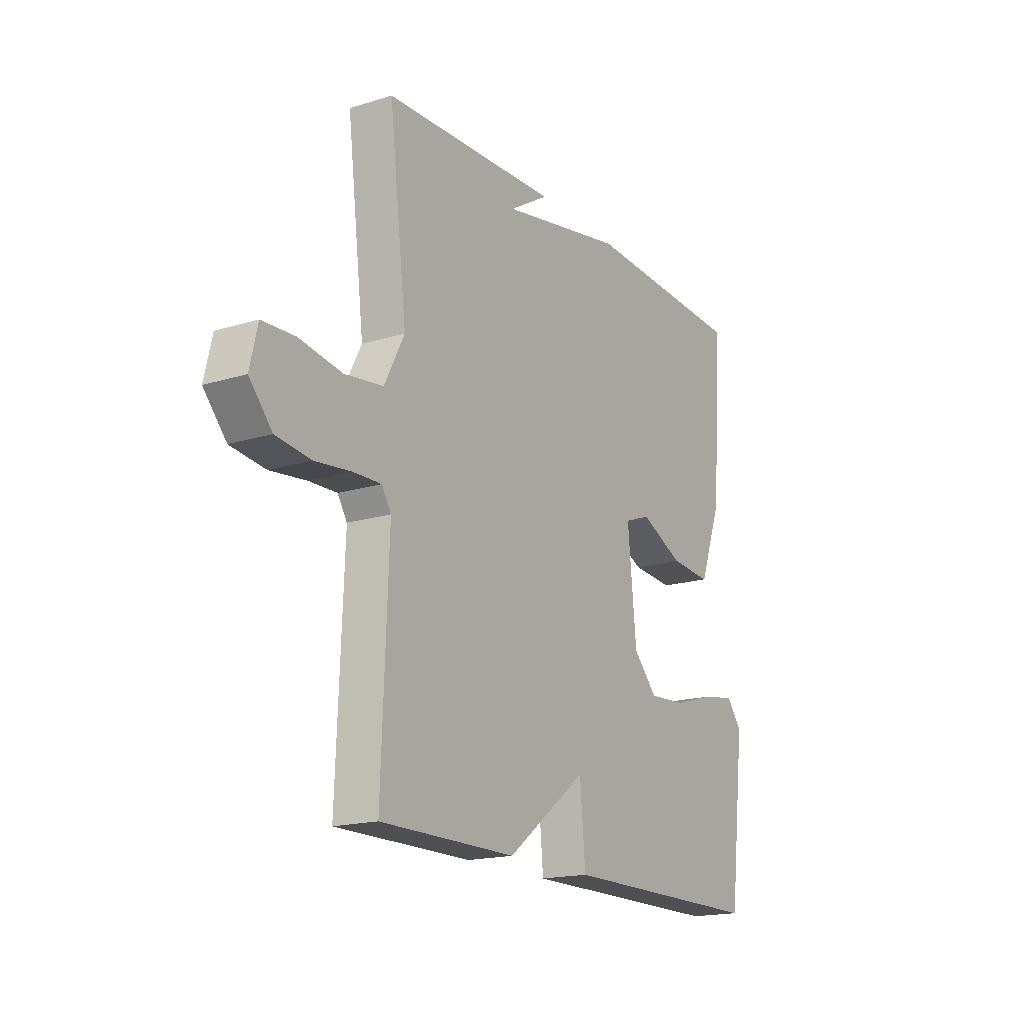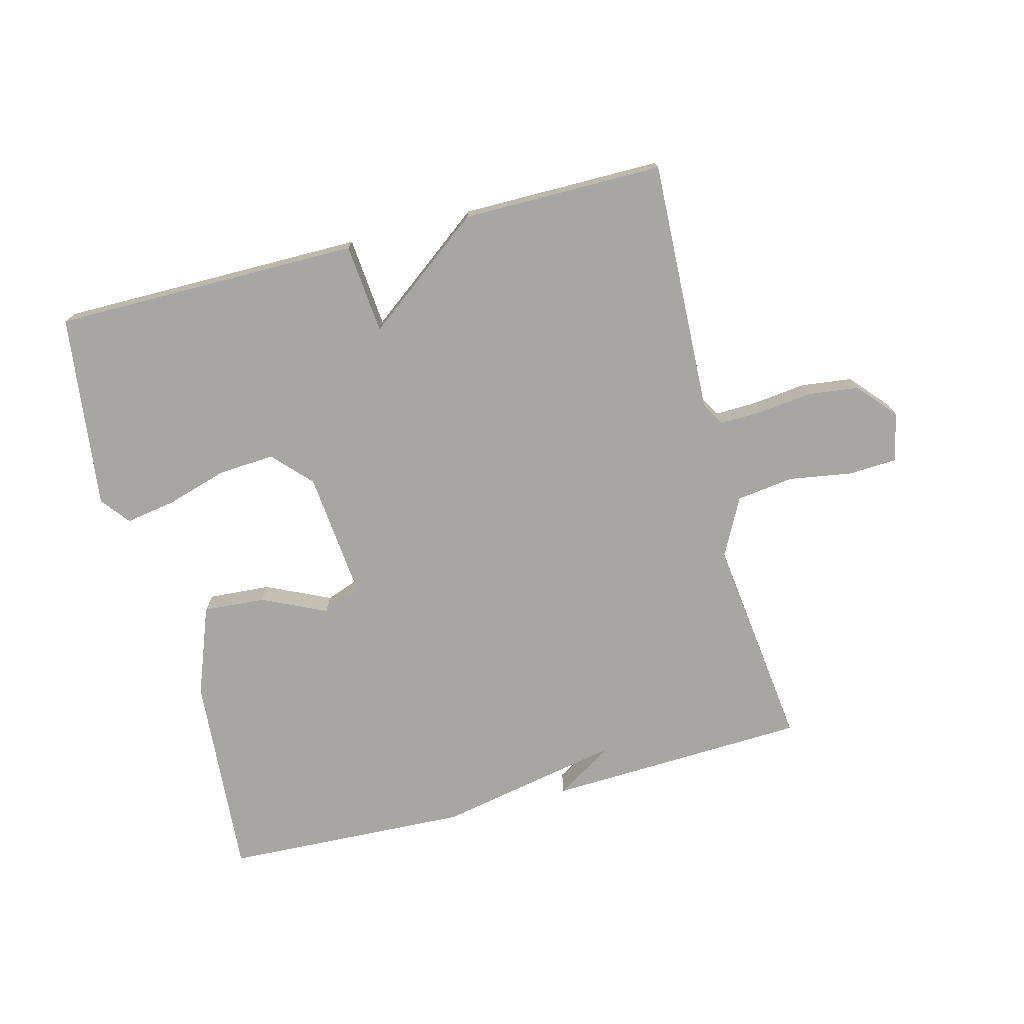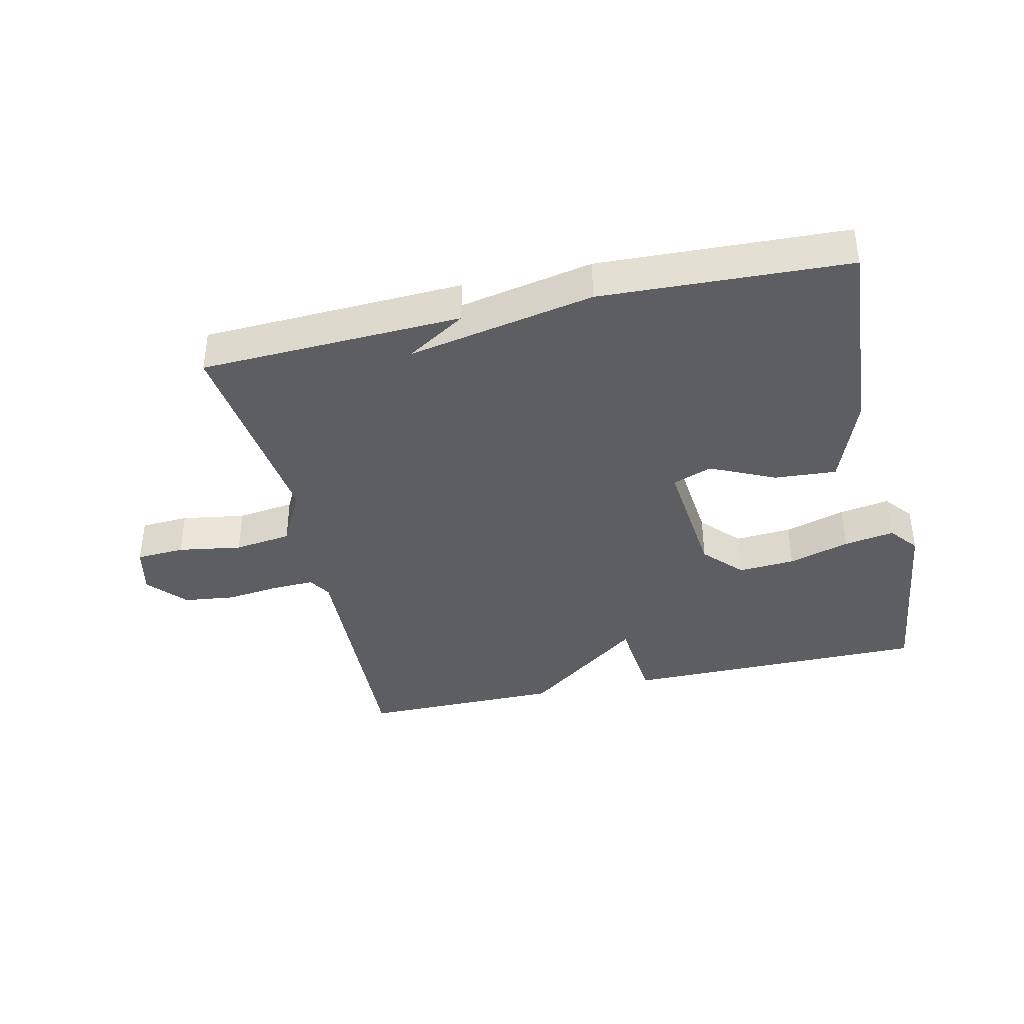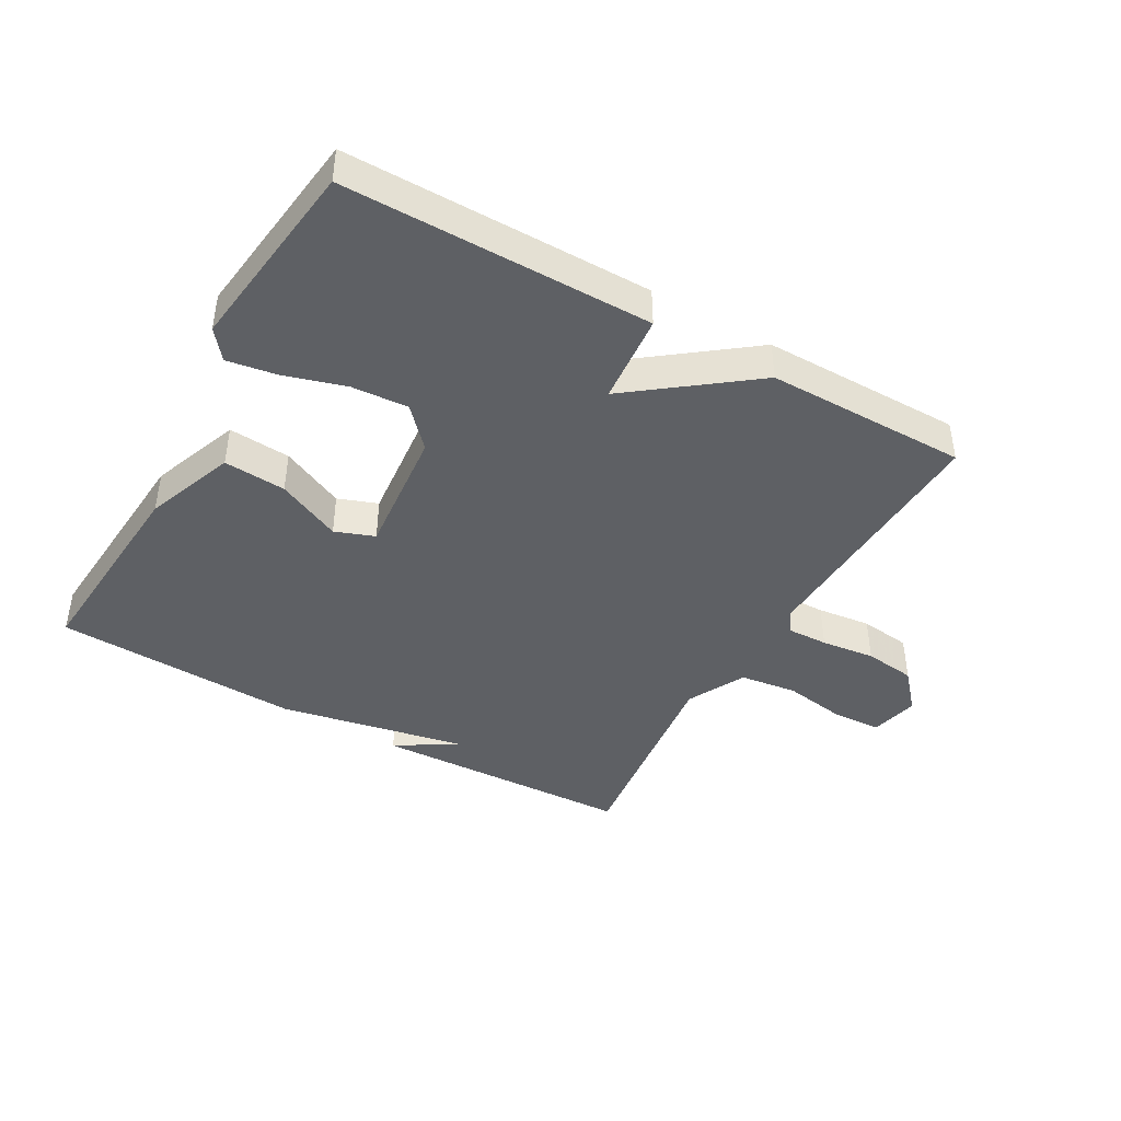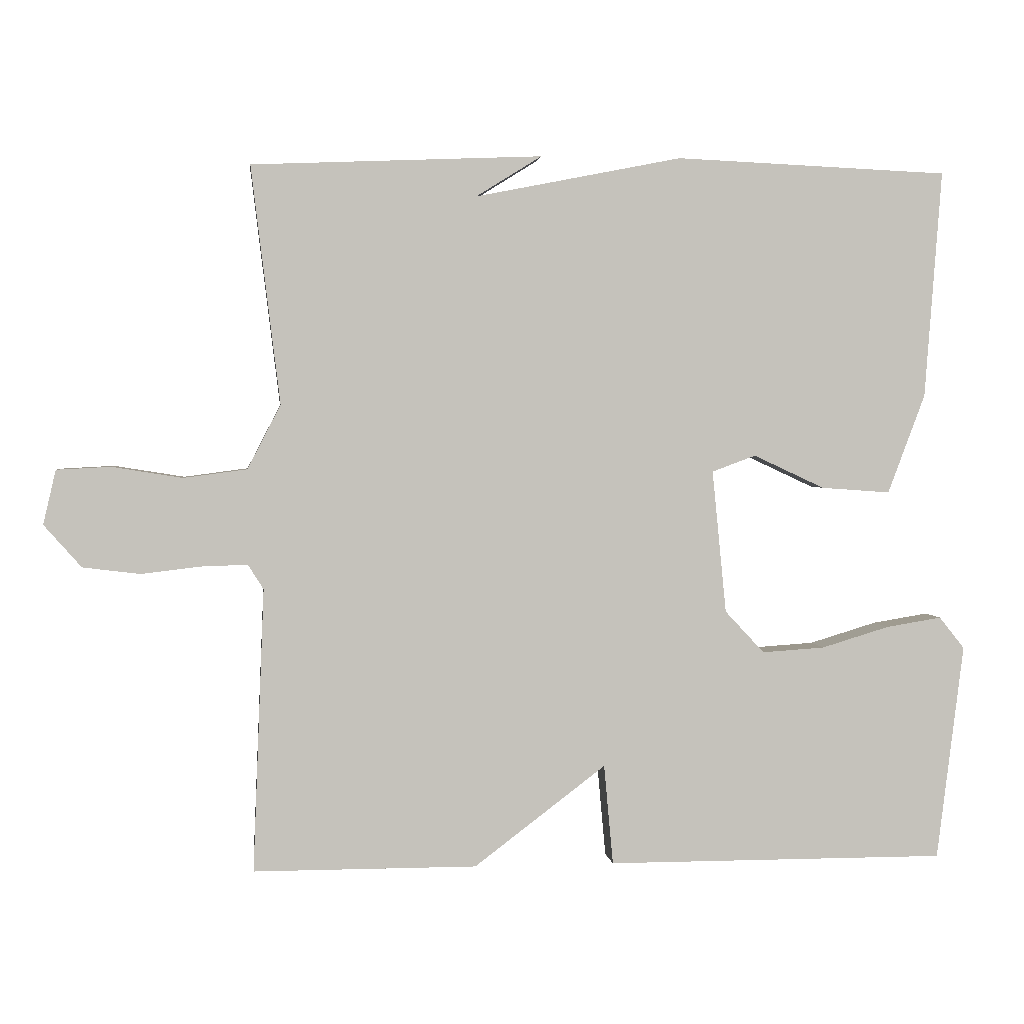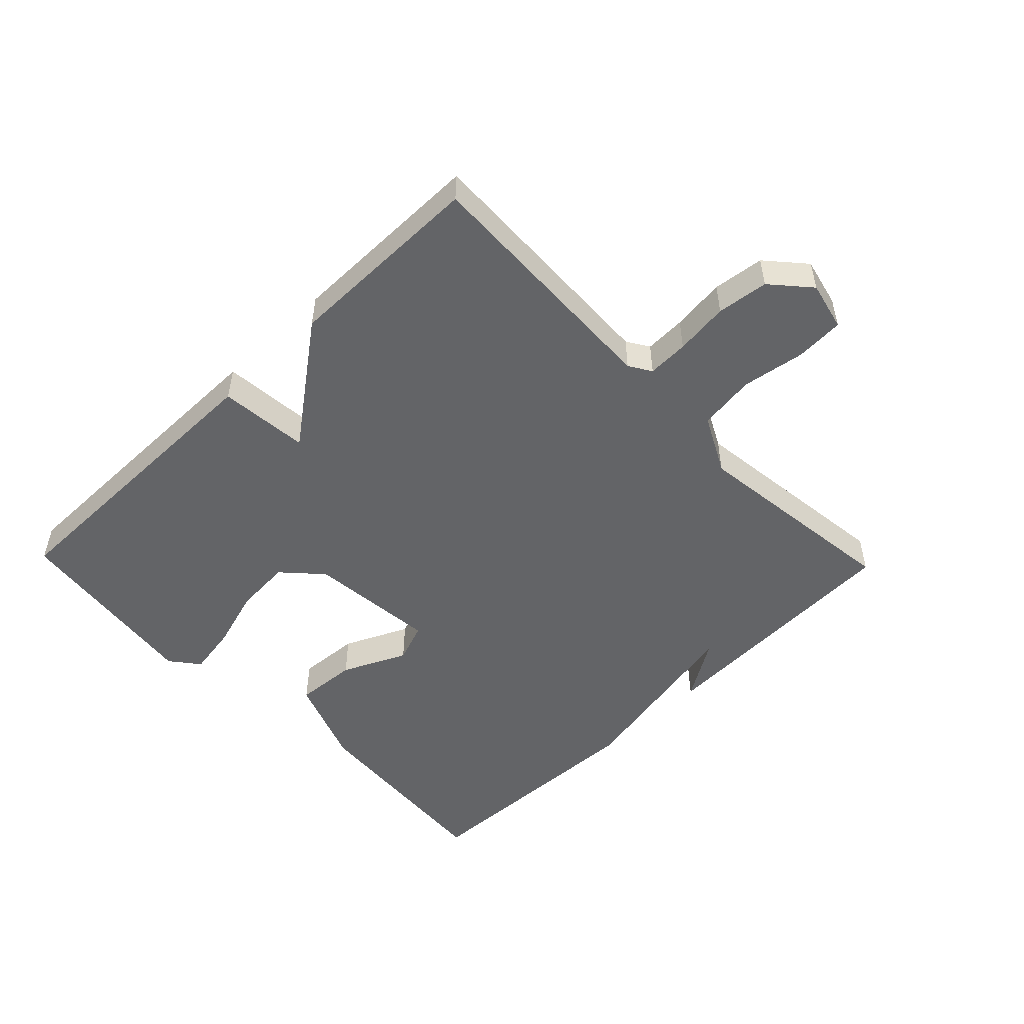
<metadata>
{"format":"obj","ext":"obj","renderer":"f3d","projection":"perspective","resolution":1024,"background":"white","views":[{"elev":-17.7,"azim":-58.6,"up":"+Z"},{"elev":-74.0,"azim":-165.5,"up":"+Y"},{"elev":-38.8,"azim":12.8,"up":"+Y"},{"elev":-43.0,"azim":150.4,"up":"+Y"},{"elev":2.3,"azim":-6.6,"up":"+Z"},{"elev":-51.2,"azim":-136.0,"up":"+Y"}]}
</metadata>
<code>
v -0.5 0.07 0.5
v -0.088 0.07 0.517
v -0.181 0.07 0.459
v 0.112 0.07 0.517
v 0.5 0.07 0.5
v 0.476 0.07 0.177
v 0.423 0.07 0.036
v 0.325 0.07 0.043
v 0.224 0.07 0.09
v 0.162 0.07 0.067
v 0.182 0.07 -0.136
v 0.238 0.07 -0.196
v 0.327 0.07 -0.19
v 0.423 0.07 -0.161
v 0.502 0.07 -0.148
v 0.538 0.07 -0.193
v 0.5 0.07 -0.5
v 0.017 0.07 -0.5
v 0.004 0.07 -0.358
v -0.183 0.07 -0.5
v -0.5 0.07 -0.5
v -0.484 0.07 -0.098
v -0.506 0.07 -0.063
v -0.571 0.07 -0.065
v -0.656 0.07 -0.075
v -0.737 0.07 -0.065
v -0.79 0.07 -0.005
v -0.772 0.07 0.072
v -0.696 0.07 0.076
v -0.596 0.07 0.06
v -0.506 0.07 0.072
v -0.459 0.07 0.163
v -0.5 0 0.5
v -0.088 0 0.517
v -0.181 0 0.459
v 0.112 0 0.517
v 0.5 0 0.5
v 0.476 0 0.177
v 0.423 0 0.036
v 0.325 0 0.043
v 0.224 0 0.09
v 0.162 0 0.067
v 0.182 0 -0.136
v 0.238 0 -0.196
v 0.327 0 -0.19
v 0.423 0 -0.161
v 0.502 0 -0.148
v 0.538 0 -0.193
v 0.5 0 -0.5
v 0.017 0 -0.5
v 0.004 0 -0.358
v -0.183 0 -0.5
v -0.5 0 -0.5
v -0.484 0 -0.098
v -0.506 0 -0.063
v -0.571 0 -0.065
v -0.656 0 -0.075
v -0.737 0 -0.065
v -0.79 0 -0.005
v -0.772 0 0.072
v -0.696 0 0.076
v -0.596 0 0.06
v -0.506 0 0.072
v -0.459 0 0.163
f 28 29 30
f 27 28 30
f 26 27 30
f 25 26 30
f 24 25 30
f 23 24 30 31
f 22 23 31 32
f 21 22 32
f 20 21 32
f 19 20 32
f 17 18 19
f 16 17 19
f 15 16 19
f 14 15 19
f 13 14 19
f 12 13 19
f 19 32 1
f 12 19 1
f 11 12 1
f 7 8 9
f 6 7 9
f 5 6 9
f 4 5 9
f 3 4 9
f 3 9 10
f 1 2 3
f 1 3 10 11
f 62 61 60
f 62 60 59
f 62 59 58
f 62 58 57
f 62 57 56
f 63 62 56 55
f 64 63 55 54
f 64 54 53
f 64 53 52
f 64 52 51
f 51 50 49
f 51 49 48
f 51 48 47
f 51 47 46
f 51 46 45
f 51 45 44
f 33 64 51
f 33 51 44
f 33 44 43
f 41 40 39
f 41 39 38
f 41 38 37
f 41 37 36
f 41 36 35
f 42 41 35
f 35 34 33
f 43 42 35 33
f 1 33 34 2
f 2 34 35 3
f 3 35 36 4
f 4 36 37 5
f 5 37 38 6
f 6 38 39 7
f 7 39 40 8
f 8 40 41 9
f 9 41 42 10
f 10 42 43 11
f 11 43 44 12
f 12 44 45 13
f 13 45 46 14
f 14 46 47 15
f 15 47 48 16
f 16 48 49 17
f 17 49 50 18
f 18 50 51 19
f 19 51 52 20
f 20 52 53 21
f 21 53 54 22
f 22 54 55 23
f 23 55 56 24
f 24 56 57 25
f 25 57 58 26
f 26 58 59 27
f 27 59 60 28
f 28 60 61 29
f 29 61 62 30
f 30 62 63 31
f 31 63 64 32
f 32 64 33 1

</code>
